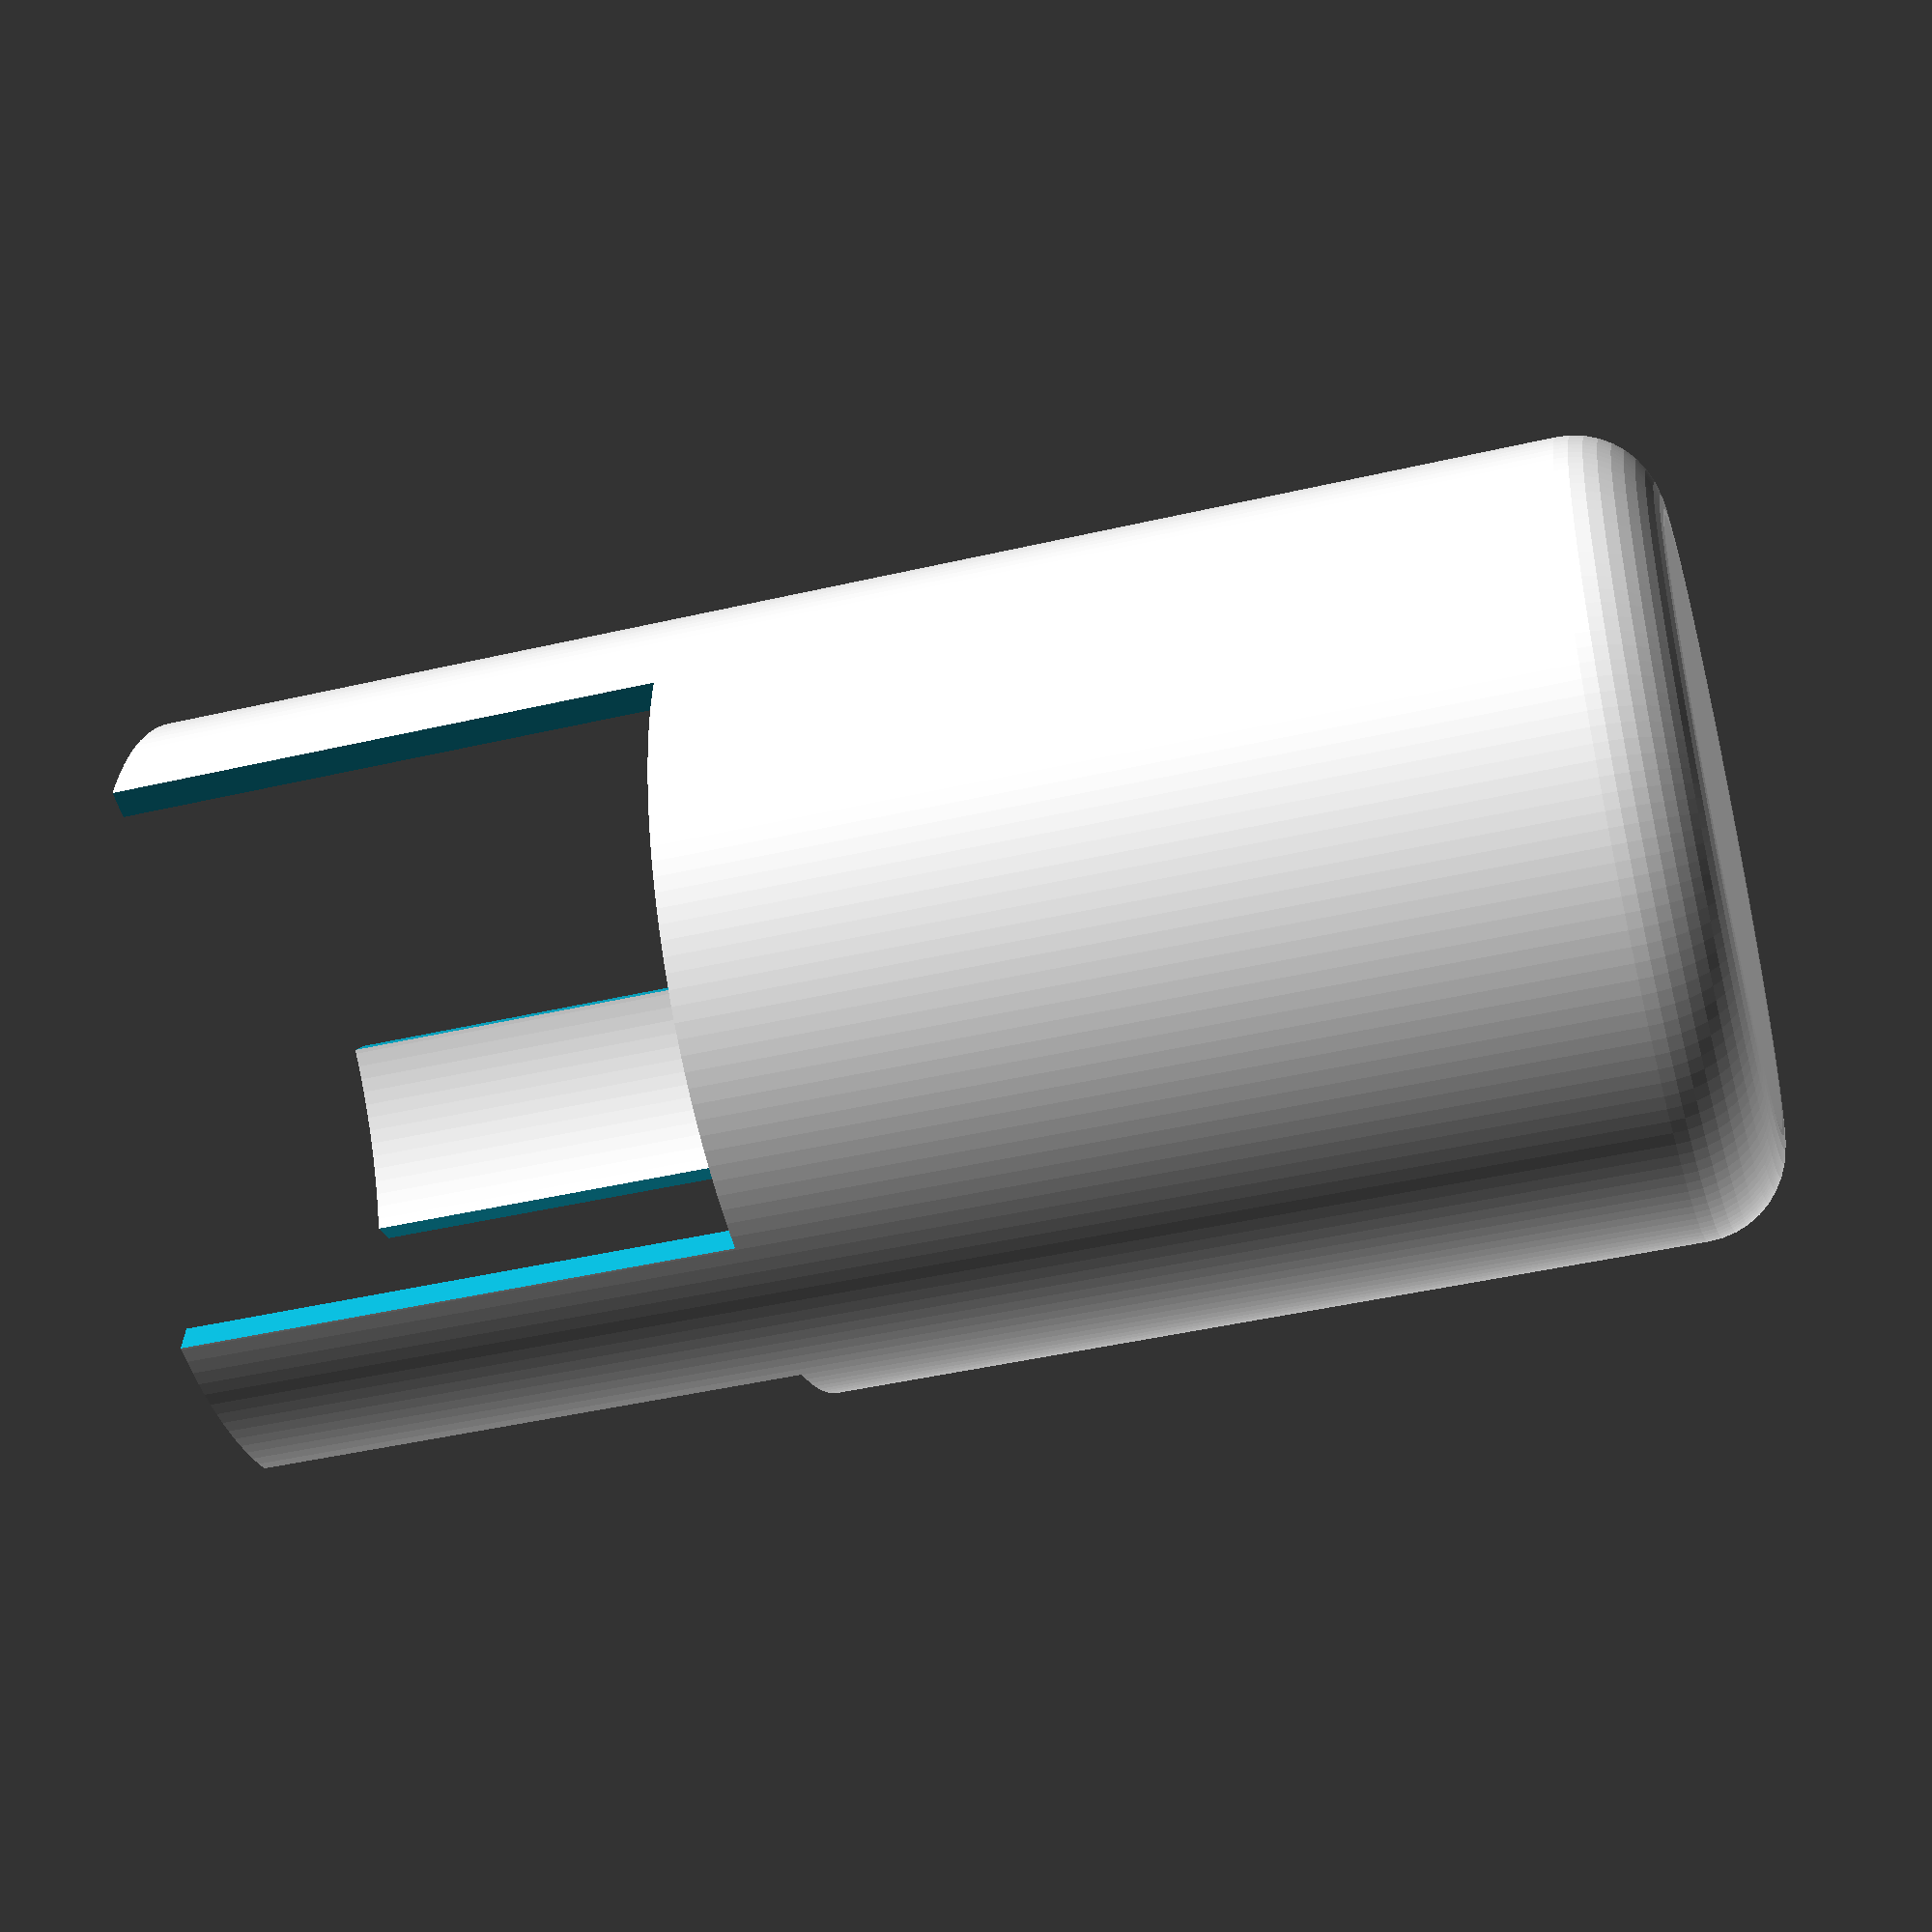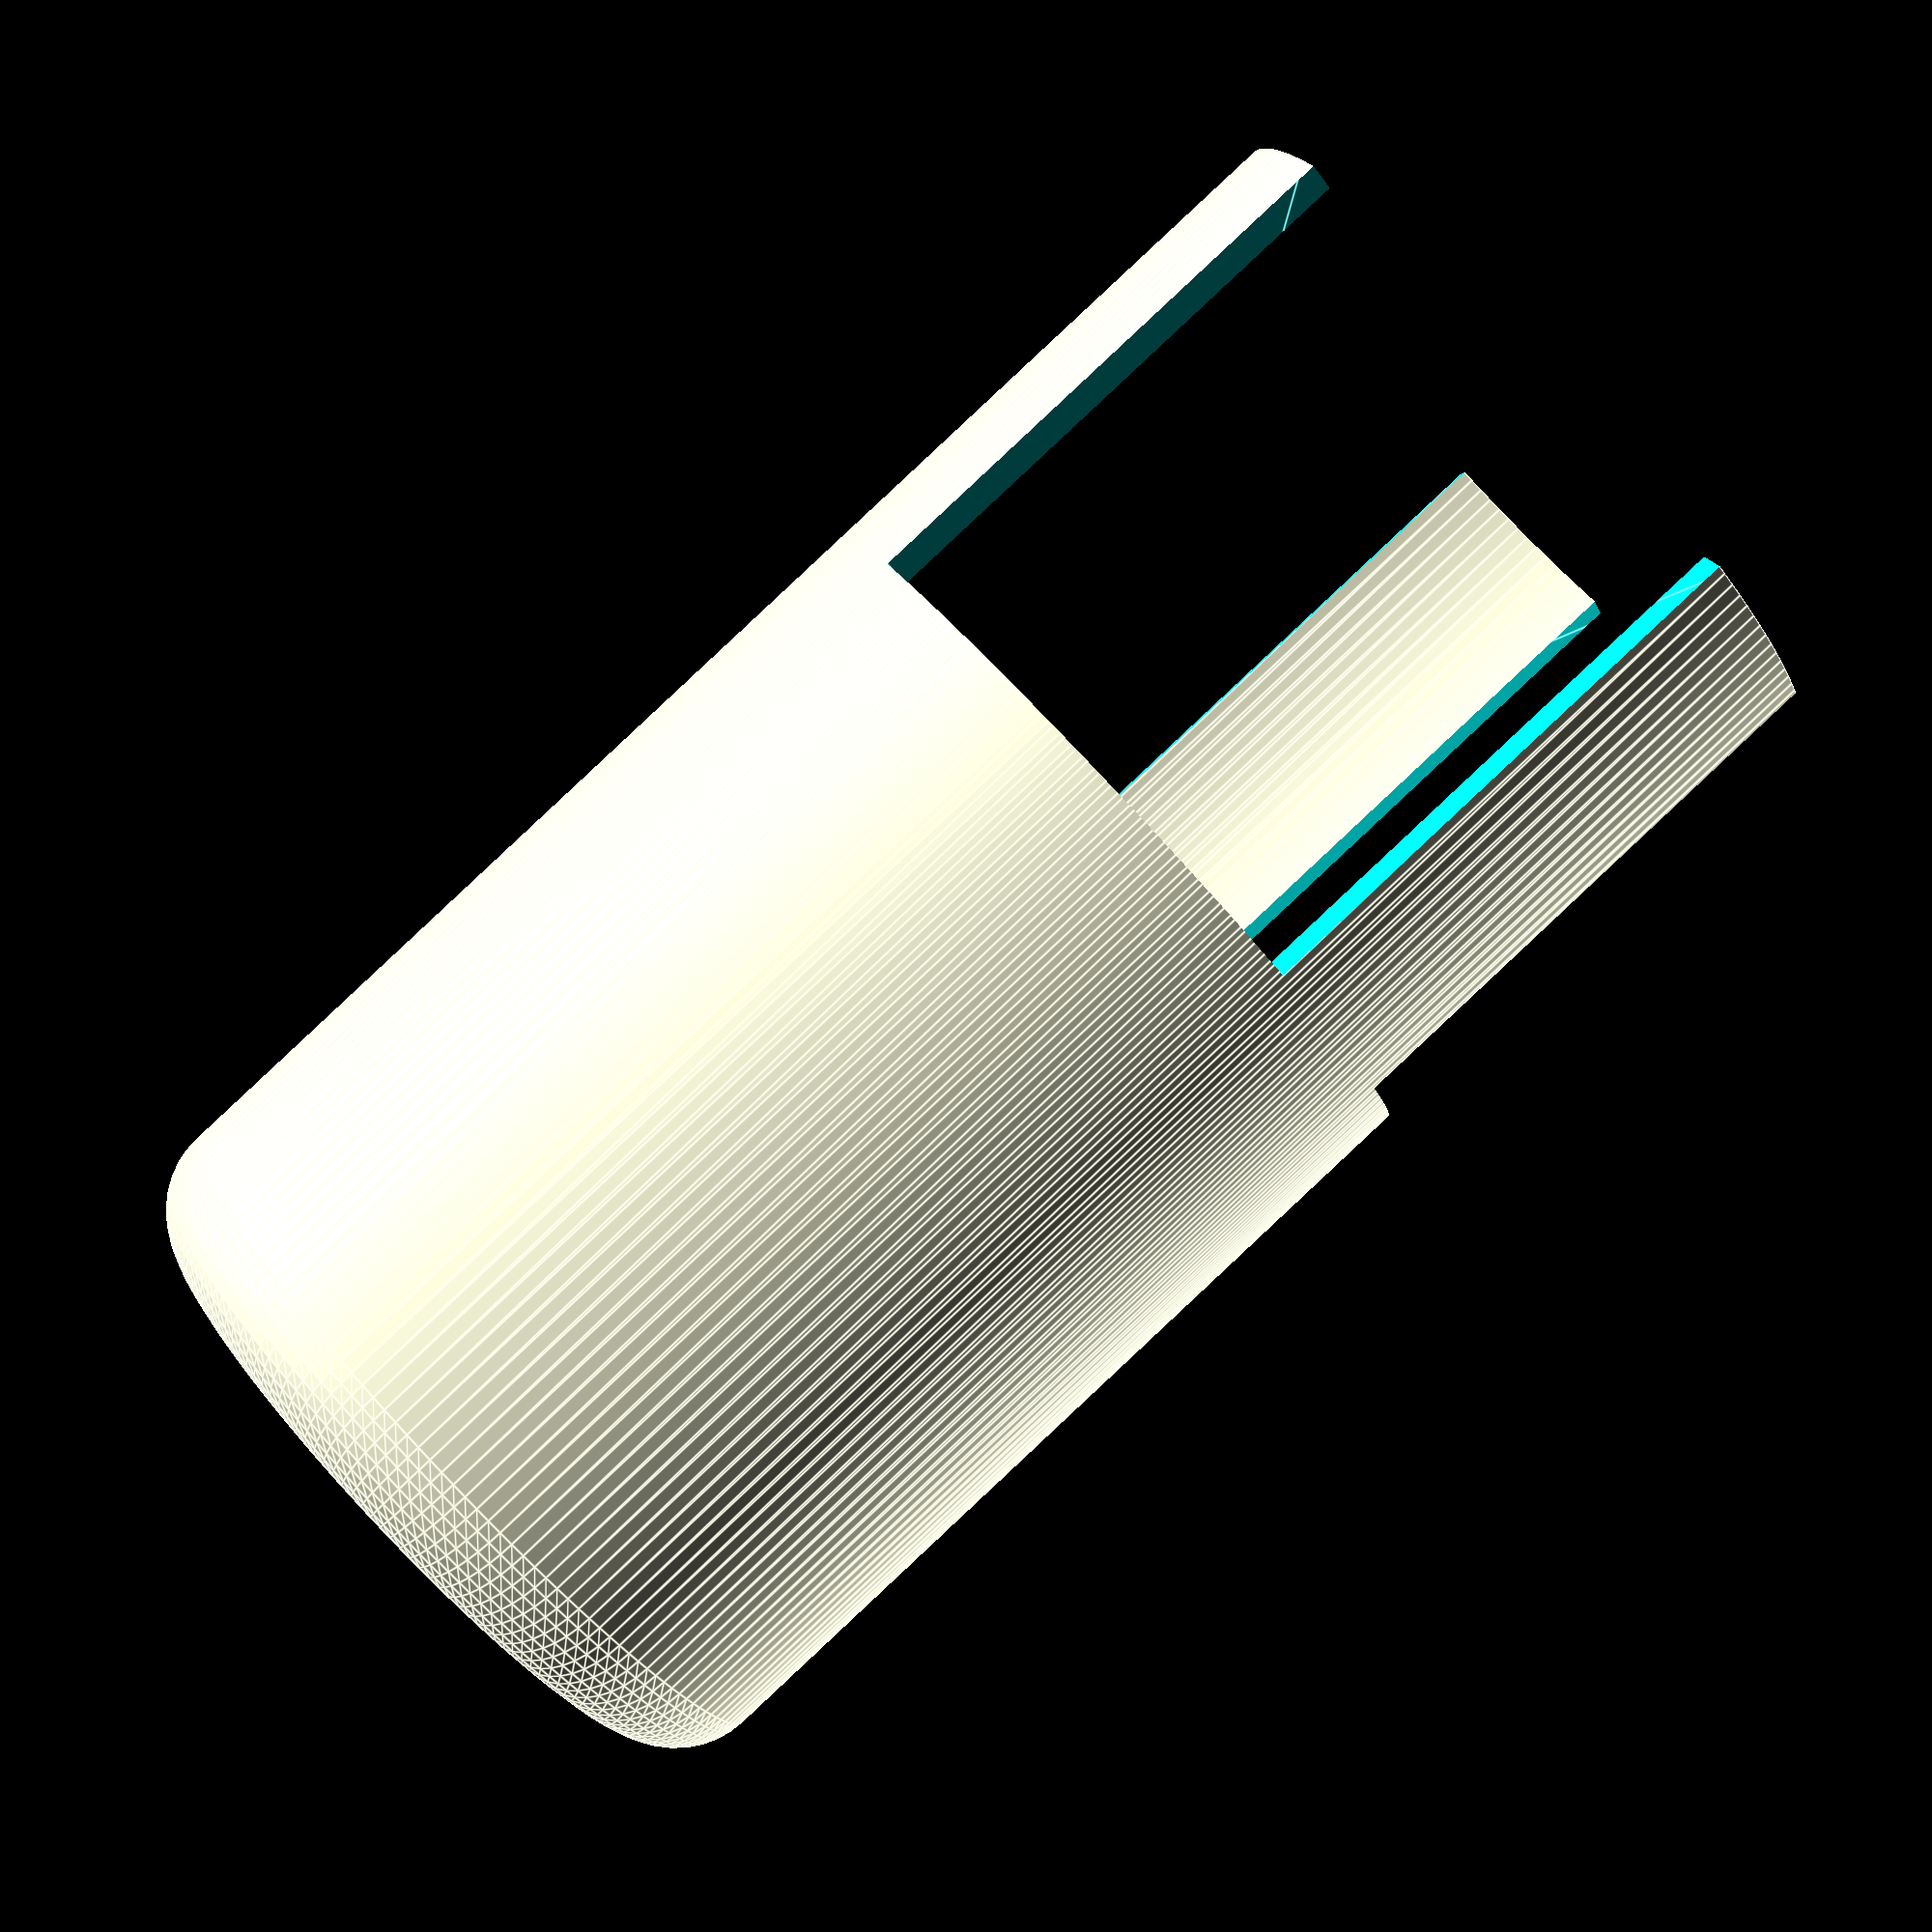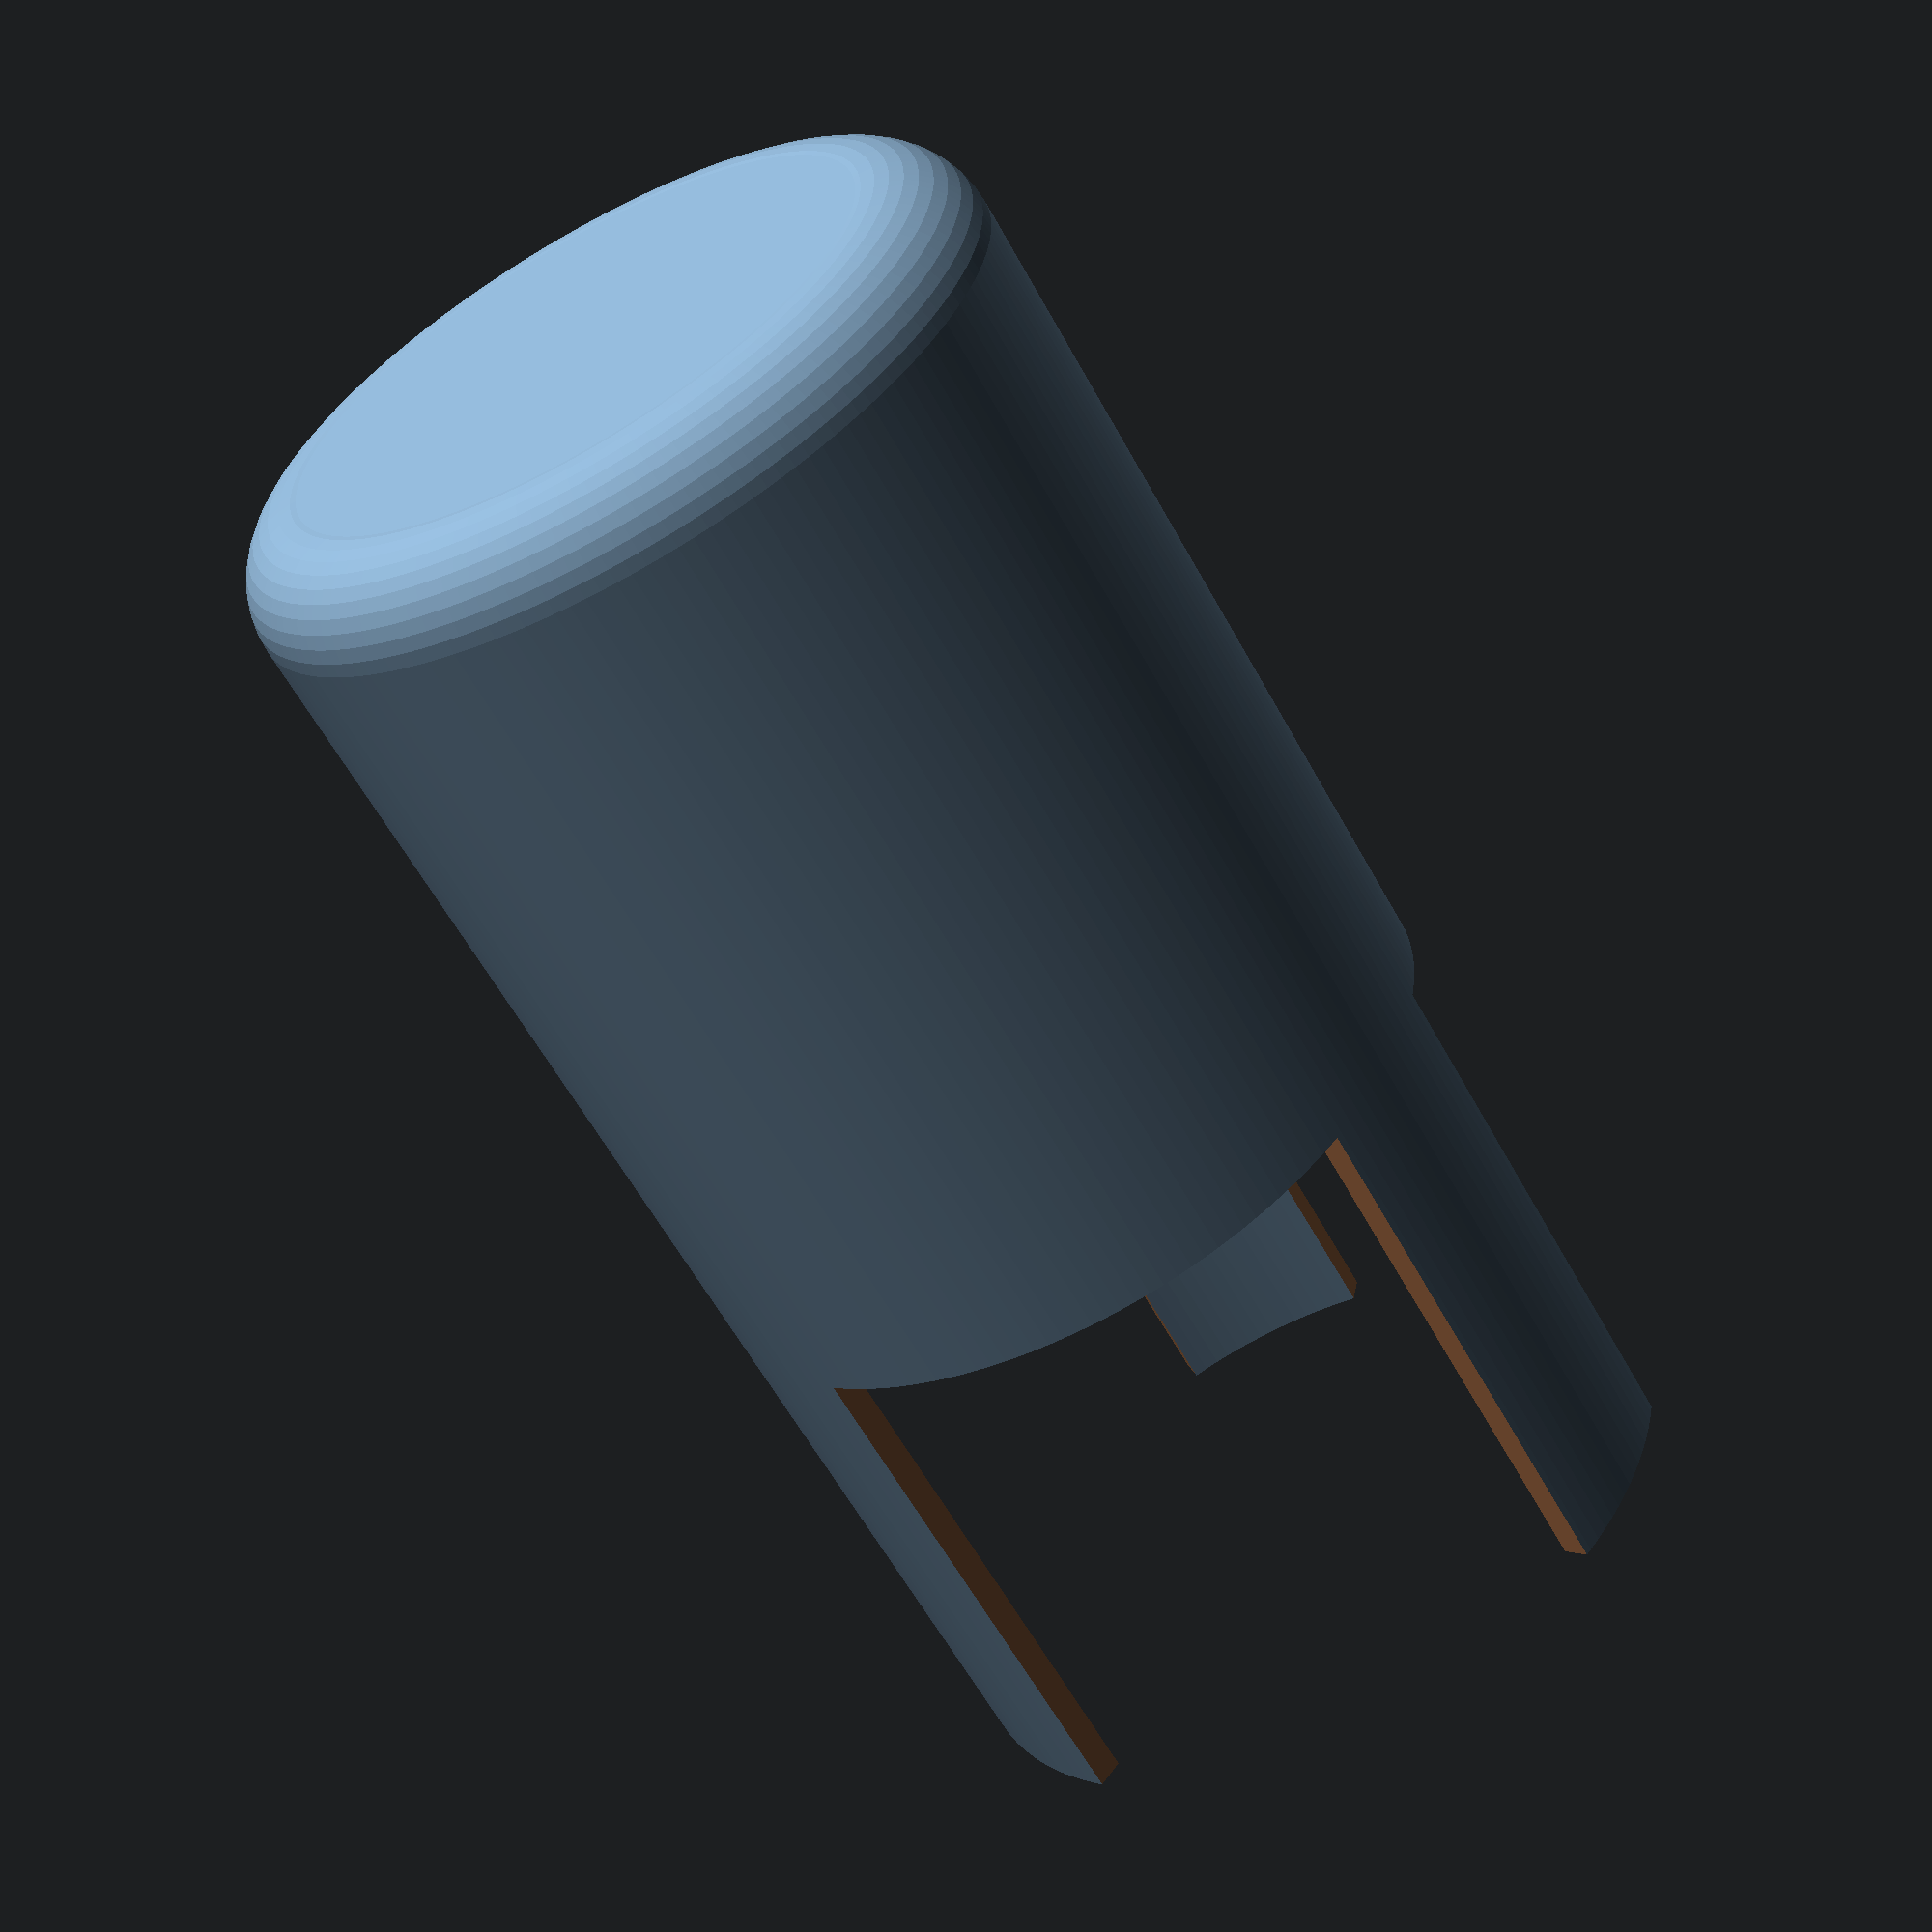
<openscad>
inch=25.4;
thickness=1.6;
kerf=0.0035*inch*2.5;
echo(kerf);


fineness=40;
large_fineness=160;

width=(1+9/16)*inch;
height=(1+5/16)*inch;
cap_height=2*inch;

corner=0.25*inch;
finger=0.5*inch;
tray_width=0.25*inch;
tray_height=0.5*inch;

module cup(){
    rotate_extrude(angle=360,convexity=10,$fn=large_fineness)

    difference(){
        union(){
            square(size=[width/2-corner/2,corner+thickness]);
            
            translate([0,corner/2+thickness])
            square(size=[width/2+thickness,height-corner/2]);

            translate([width/2-corner/2,corner/2+thickness])
            circle(corner/2+thickness,$fn=fineness);
        }
        
        union(){
            translate([-0.001,thickness])
            square(size=[width/2-corner/2+0.001,corner+0.001]);
            
            translate([-0.001,corner/2+thickness+0.001])
            square(size=[width/2+0.001,height-corner/2+0.001]);

            translate([width/2-corner/2,corner/2+thickness])
            circle(corner/2,$fn=fineness);
        }
    }
}



module finger_cup(){
    difference(){
        
        cup();

        for (i=[0:2]){
            rotate([0,0,360/3*i])
            
            translate([0,0,corner/2+thickness])
            rotate_extrude(angle=atan(finger/(width/2)),convexity=10,$fn=large_fineness)
            square(size=[width/2+thickness+1,height-corner/2+0.001]);
            //cube(size=[width/2+thickness,finger,height-corner/2]);
        }

    }
}



module cap(){
    rotate_extrude(angle=360,convexity=10,$fn=large_fineness)

    difference(){
        union(){
            translate([0,height+cap_height-corner/2-thickness])
            square(size=[width/2-corner/2,corner+thickness]);
            
            translate([0,thickness+corner/2+kerf])
            square(size=[width/2+thickness,height-corner/2+cap_height-corner/2-kerf]);

            translate([width/2-corner/2,height+cap_height-corner/2+thickness])
            circle(corner/2+thickness,$fn=fineness);
        }
        
        union(){
            translate([-0.001,height+cap_height-corner/2-thickness-0.001])
            square(size=[width/2-corner/2+0.001,corner+0.001]);
            
            translate([-0.001,corner/2+thickness-0.001])
            square(size=[width/2,cap_height+height-corner]);

            translate([width/2-corner/2,height+cap_height-corner/2+thickness])
            circle(corner/2,$fn=fineness);
        }
    }
}

module finger_cap(){
    difference(){
        cap();
        
        for (i=[0:2]){
            rotate([0,0,360/3*i+atan((finger-kerf)/(width/2))])
            
            translate([0,0,corner/2+thickness-0.001])
            rotate_extrude(angle=360/3-atan((finger-kerf*2)/(width/2)),convexity=10,$fn=large_fineness)
            square(size=[width/2+thickness+1,height-corner/2+kerf+0.001]);
            //cube(size=[width/2+thickness,finger,height-corner/2]);
        }
        
    }
}

module tray(){
        rotate_extrude(angle=360,convexity=10,$fn=large_fineness)

    difference(){
        union(){
            square(size=[width/2-corner/2+tray_width,corner+thickness]);
            
            translate([0,corner/2+thickness])
            square(size=[width/2+thickness+tray_width,tray_height-corner/2]);

            translate([width/2-corner/2+tray_width,corner/2+thickness])
            circle(corner/2+thickness,$fn=fineness);
        }
        
        union(){
            translate([-0.001,thickness])
            square(size=[width/2-corner/2+tray_width+0.001,corner+0.001]);
            
            translate([-0.001,corner/2+thickness+0.001])
            square(size=[width/2+tray_width+0.001,tray_height-corner/2+0.001]);

            translate([width/2-corner/2+tray_width,corner/2+thickness])
            circle(corner/2,$fn=fineness);
        }
    }
}

module finger_tray_cup(){
    finger_cup();
    tray();
}

module print_finger_cap(){
    translate([0,0,height+cap_height+thickness*2])
    rotate([0,180,0])
    finger_cap();
    
}

//finger_tray_cup();
print_finger_cap();
</openscad>
<views>
elev=224.0 azim=198.3 roll=74.7 proj=p view=wireframe
elev=91.4 azim=85.2 roll=313.1 proj=p view=edges
elev=60.8 azim=197.0 roll=208.8 proj=p view=wireframe
</views>
